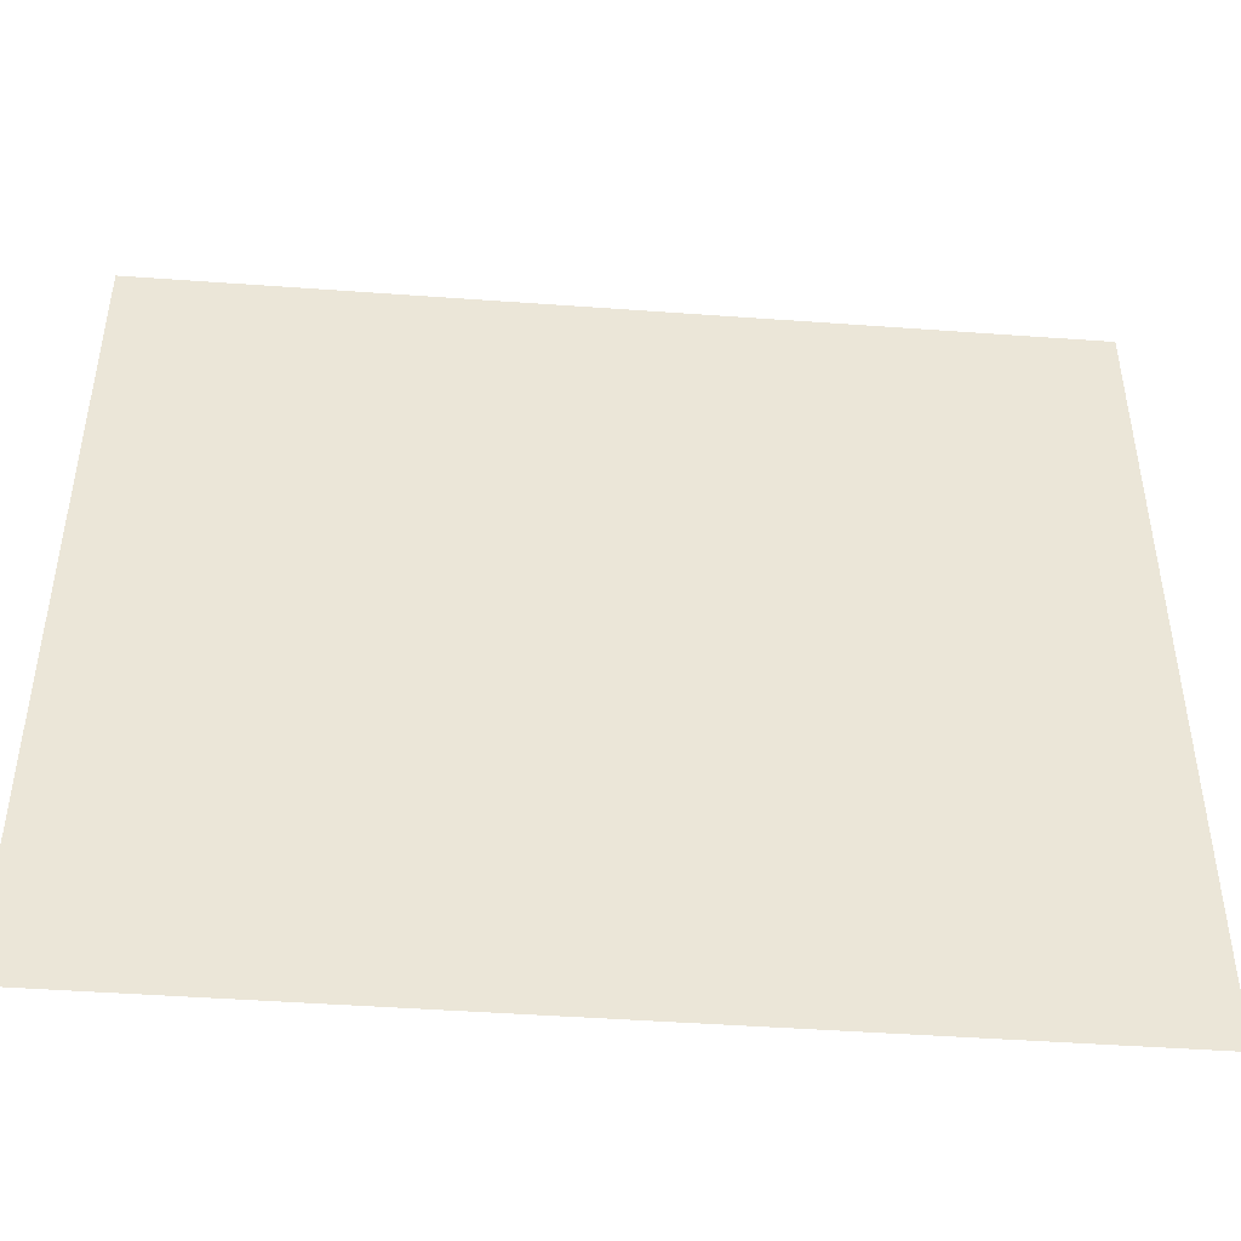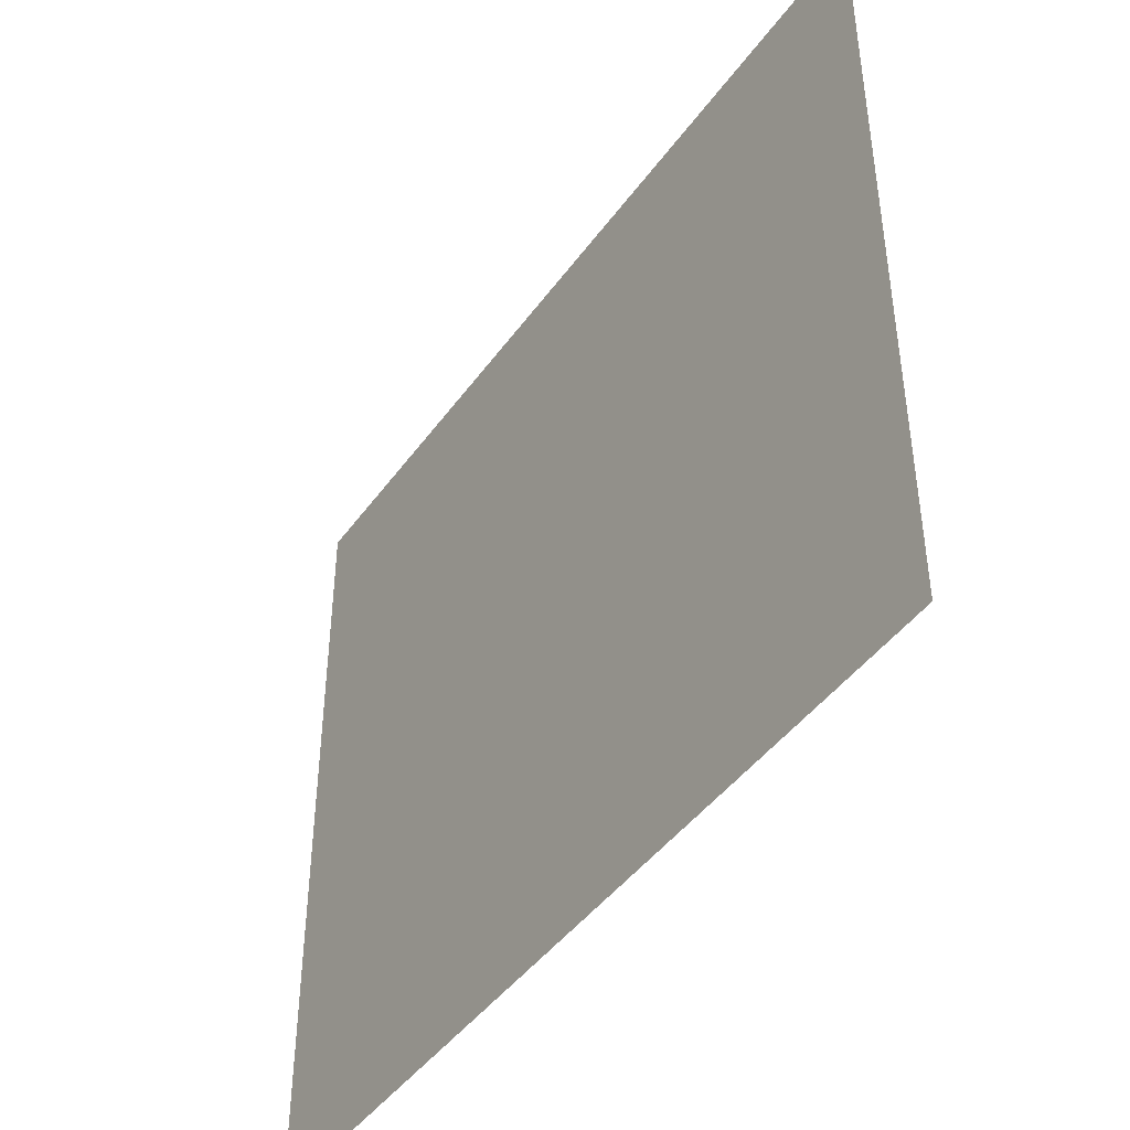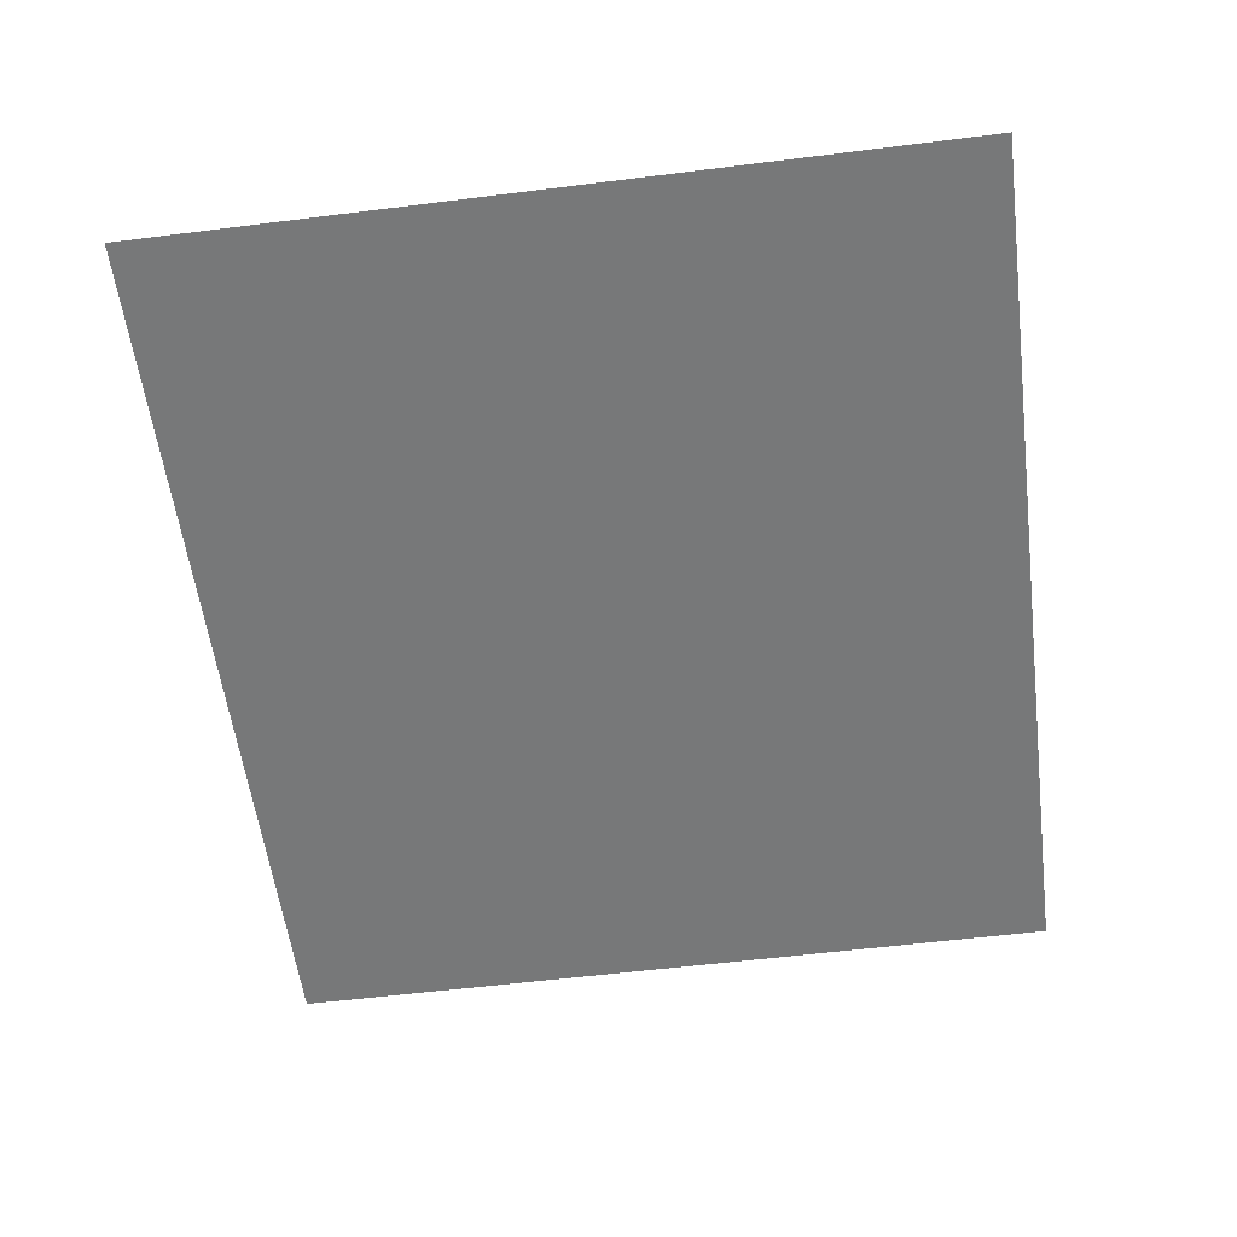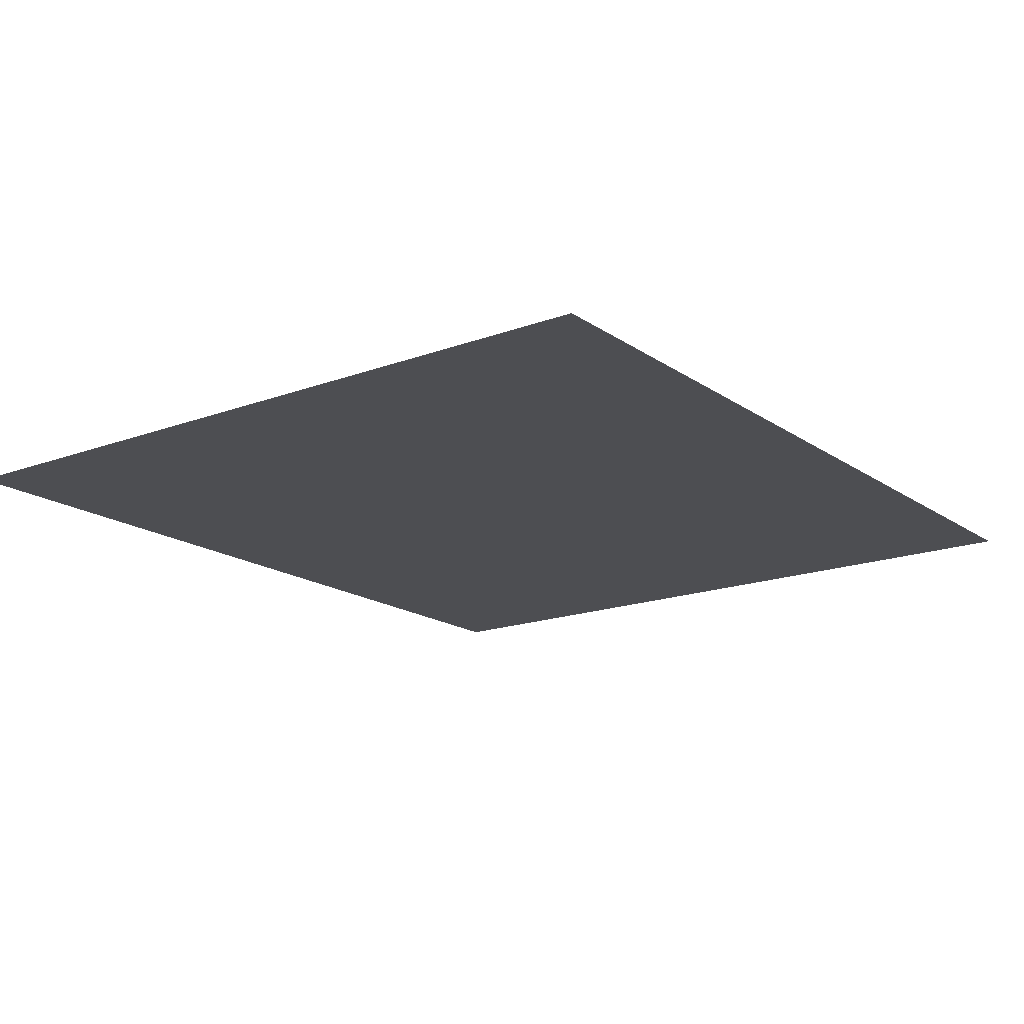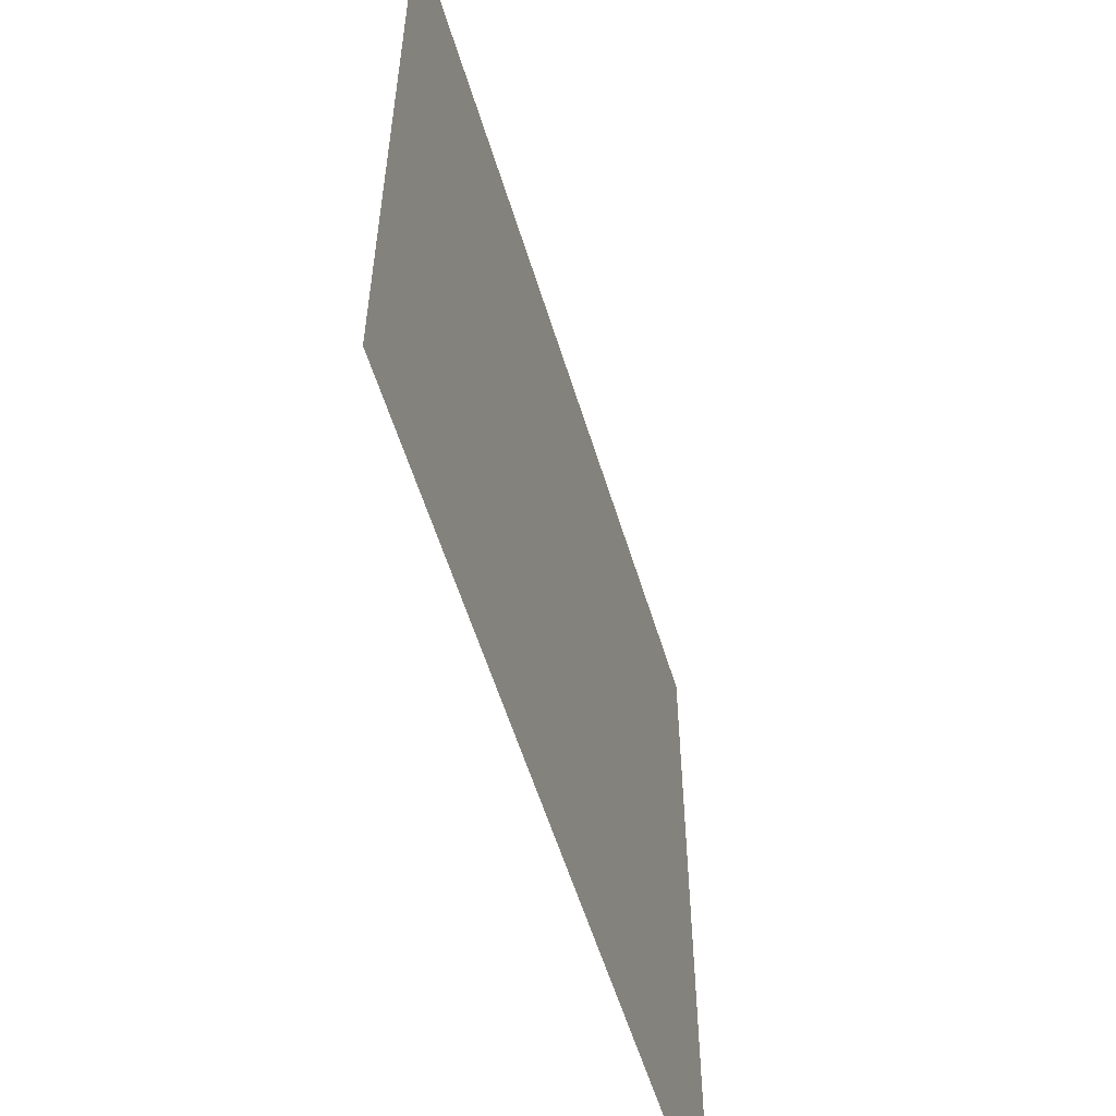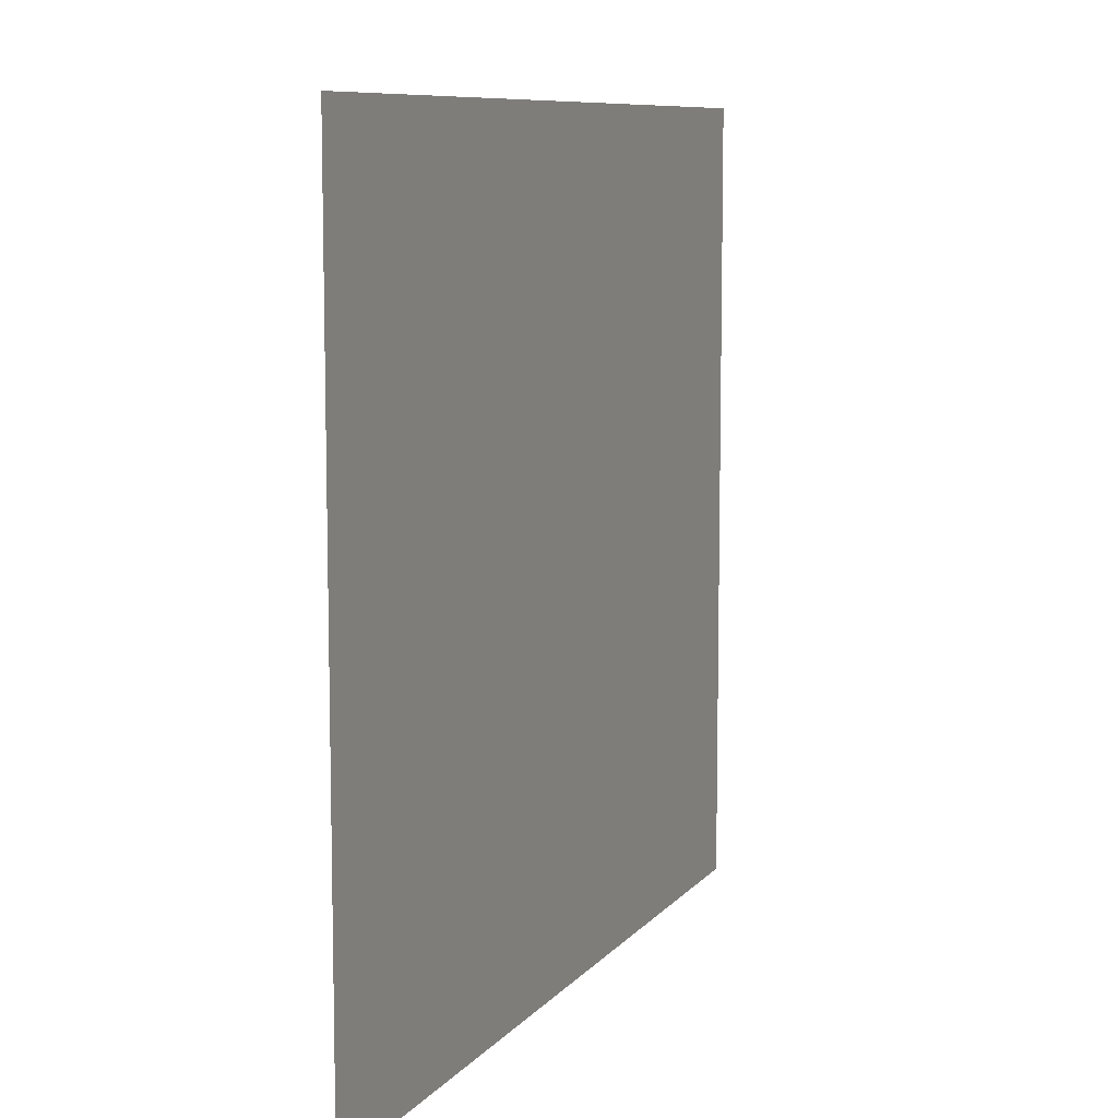
<metadata>
{"format":"obj","ext":"obj","renderer":"f3d","projection":"perspective","resolution":1024,"background":"white","views":[{"elev":-45.7,"azim":175.2,"up":"+Y"},{"elev":-44.2,"azim":56.8,"up":"+Y"},{"elev":-57.3,"azim":97.4,"up":"+Z"},{"elev":-17.1,"azim":-53.4,"up":"+Z"},{"elev":-56.9,"azim":106.9,"up":"+Y"},{"elev":8.9,"azim":111.9,"up":"+Y"}]}
</metadata>
<code>
v -224 -32 0
v -256 -32 0
v -256 0 0
v -224 0 0
v -192 -32 0
v -192 0 0
v -160 -32 0
v -160 0 0
v -128 -32 0
v -128 0 0
v -96 -32 0
v -96 0 0
v -64 -32 0
v -64 0 0
v -32 -32 0
v -32 0 0
v 0 -32 0
v 0 0 0
v -224 -64 0
v -256 -64 0
v -192 -64 0
v -160 -64 0
v -128 -64 0
v -96 -64 0
v -64 -64 0
v -32 -64 0
v 0 -64 0
v -224 -96 0
v -256 -96 0
v -192 -96 0
v -160 -96 0
v -128 -96 0
v -96 -96 0
v -64 -96 0
v -32 -96 0
v 0 -96 0
v -224 -128 0
v -256 -128 0
v -192 -128 0
v -160 -128 0
v -128 -128 0
v -96 -128 0
v -64 -128 0
v -32 -128 0
v 0 -128 0
v -224 -160 0
v -256 -160 0
v -192 -160 0
v -160 -160 0
v -128 -160 0
v -96 -160 0
v -64 -160 0
v -32 -160 0
v 0 -160 0
v -224 -192 0
v -256 -192 0
v -192 -192 0
v -160 -192 0
v -128 -192 0
v -96 -192 0
v -64 -192 0
v -32 -192 0
v 0 -192 0
v -224 -224 0
v -256 -224 0
v -192 -224 0
v -160 -224 0
v -128 -224 0
v -96 -224 0
v -64 -224 0
v -32 -224 0
v 0 -224 0
v -224 -256 0
v -256 -256 0
v -192 -256 0
v -160 -256 0
v -128 -256 0
v -96 -256 0
v -64 -256 0
v -32 -256 0
v 0 -256 0
v -288 -32 0
v -288 0 0
v -288 -64 0
v -288 -96 0
v -288 -128 0
v -288 -160 0
v -288 -192 0
v -288 -224 0
v -288 -256 0
g mesh_0001
f 1 2 3 4
f 5 1 4 6
f 7 5 6 8
f 9 7 8 10
f 11 9 10 12
f 13 11 12 14
f 15 13 14 16
f 17 15 16 18
f 19 20 2 1
f 21 19 1 5
f 22 21 5 7
f 23 22 7 9
f 24 23 9 11
f 25 24 11 13
f 26 25 13 15
f 27 26 15 17
f 28 29 20 19
f 30 28 19 21
f 31 30 21 22
f 32 31 22 23
f 33 32 23 24
f 34 33 24 25
f 35 34 25 26
f 36 35 26 27
f 37 38 29 28
f 39 37 28 30
f 40 39 30 31
f 41 40 31 32
f 42 41 32 33
f 43 42 33 34
f 44 43 34 35
f 45 44 35 36
f 46 47 38 37
f 48 46 37 39
f 49 48 39 40
f 50 49 40 41
f 51 50 41 42
f 52 51 42 43
f 53 52 43 44
f 54 53 44 45
f 55 56 47 46
f 57 55 46 48
f 58 57 48 49
f 59 58 49 50
f 60 59 50 51
f 61 60 51 52
f 62 61 52 53
f 63 62 53 54
f 64 65 56 55
f 66 64 55 57
f 67 66 57 58
f 68 67 58 59
f 69 68 59 60
f 70 69 60 61
f 71 70 61 62
f 72 71 62 63
f 73 74 65 64
f 75 73 64 66
f 76 75 66 67
f 77 76 67 68
f 78 77 68 69
f 79 78 69 70
f 80 79 70 71
f 81 80 71 72
g mesh_0002
f 2 82 83 3
f 1 2 3 4
f 5 1 4 6
f 7 5 6 8
f 9 7 8 10
f 11 9 10 12
f 13 11 12 14
f 15 13 14 16
f 17 15 16 18
f 20 84 82 2
f 19 20 2 1
f 21 19 1 5
f 22 21 5 7
f 23 22 7 9
f 24 23 9 11
f 25 24 11 13
f 26 25 13 15
f 27 26 15 17
f 29 85 84 20
f 28 29 20 19
f 30 28 19 21
f 31 30 21 22
f 32 31 22 23
f 33 32 23 24
f 34 33 24 25
f 35 34 25 26
f 36 35 26 27
f 38 86 85 29
f 37 38 29 28
f 39 37 28 30
f 40 39 30 31
f 41 40 31 32
f 42 41 32 33
f 44 43 34 35
f 45 44 35 36
f 47 87 86 38
f 46 47 38 37
f 53 52 43 44
f 54 53 44 45
f 56 88 87 47
f 55 56 47 46
f 62 61 52 53
f 63 62 53 54
f 65 89 88 56
f 64 65 56 55
f 71 70 61 62
f 72 71 62 63
f 74 90 89 65
f 73 74 65 64
f 75 73 64 66
f 76 75 66 67
f 77 76 67 68
f 78 77 68 69
f 79 78 69 70
f 80 79 70 71
f 81 80 71 72

</code>
